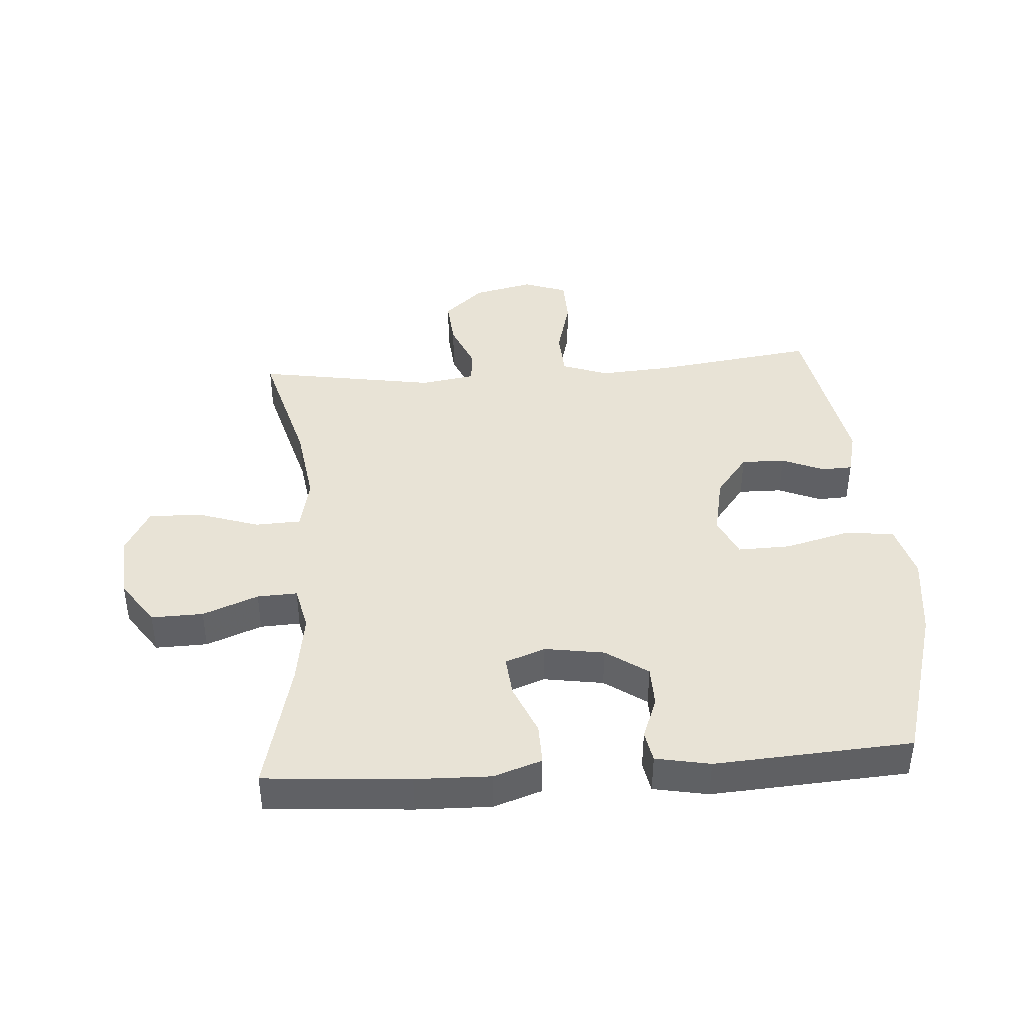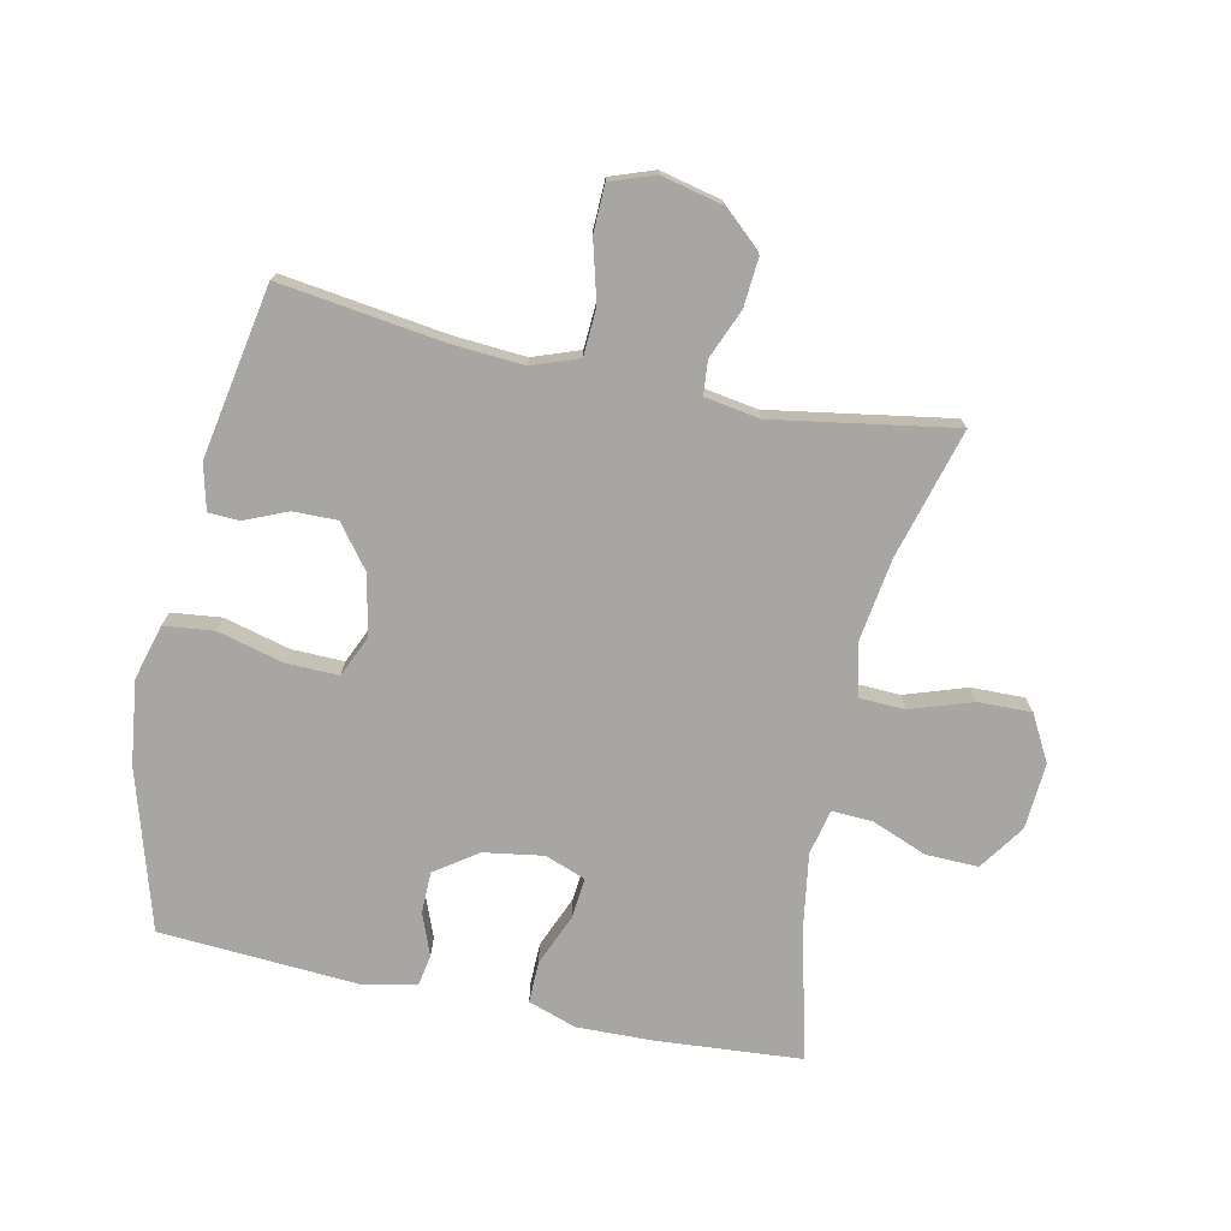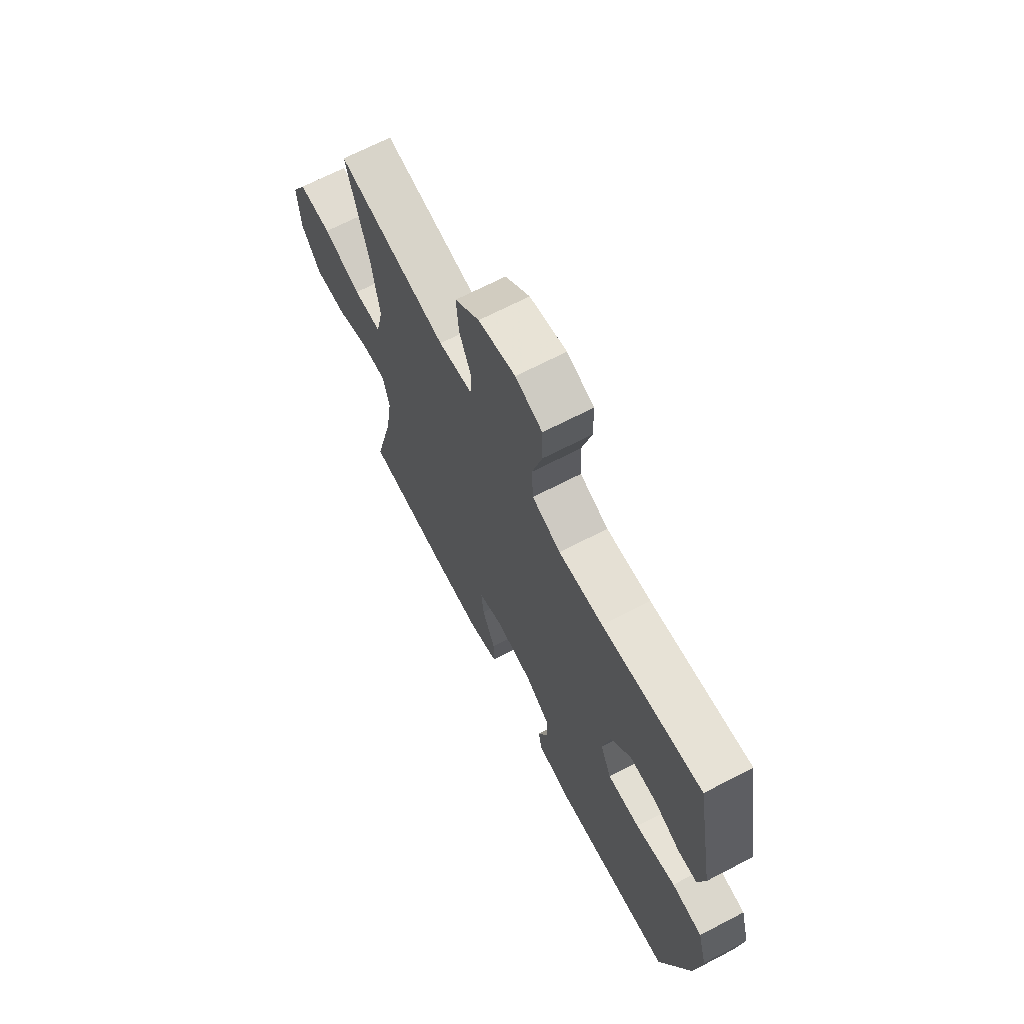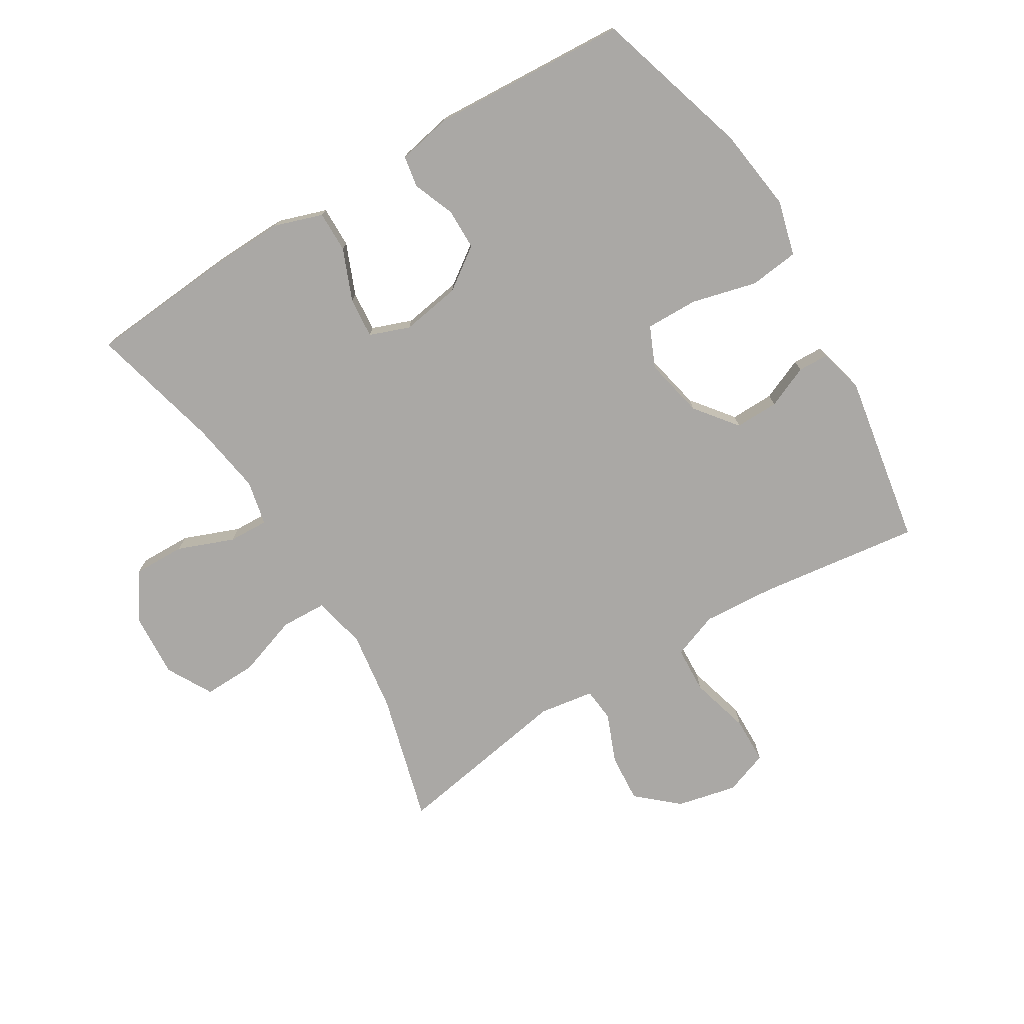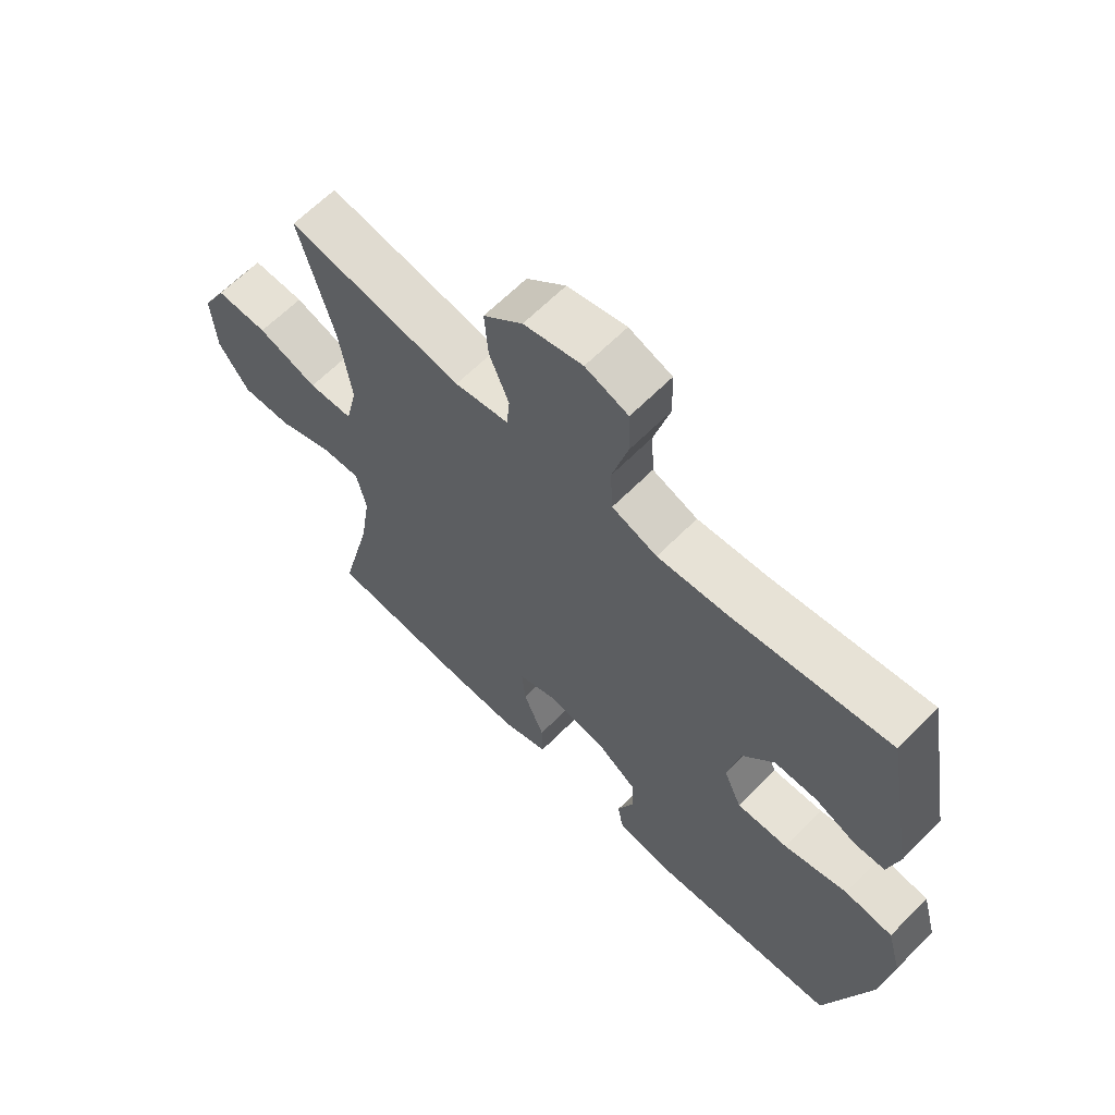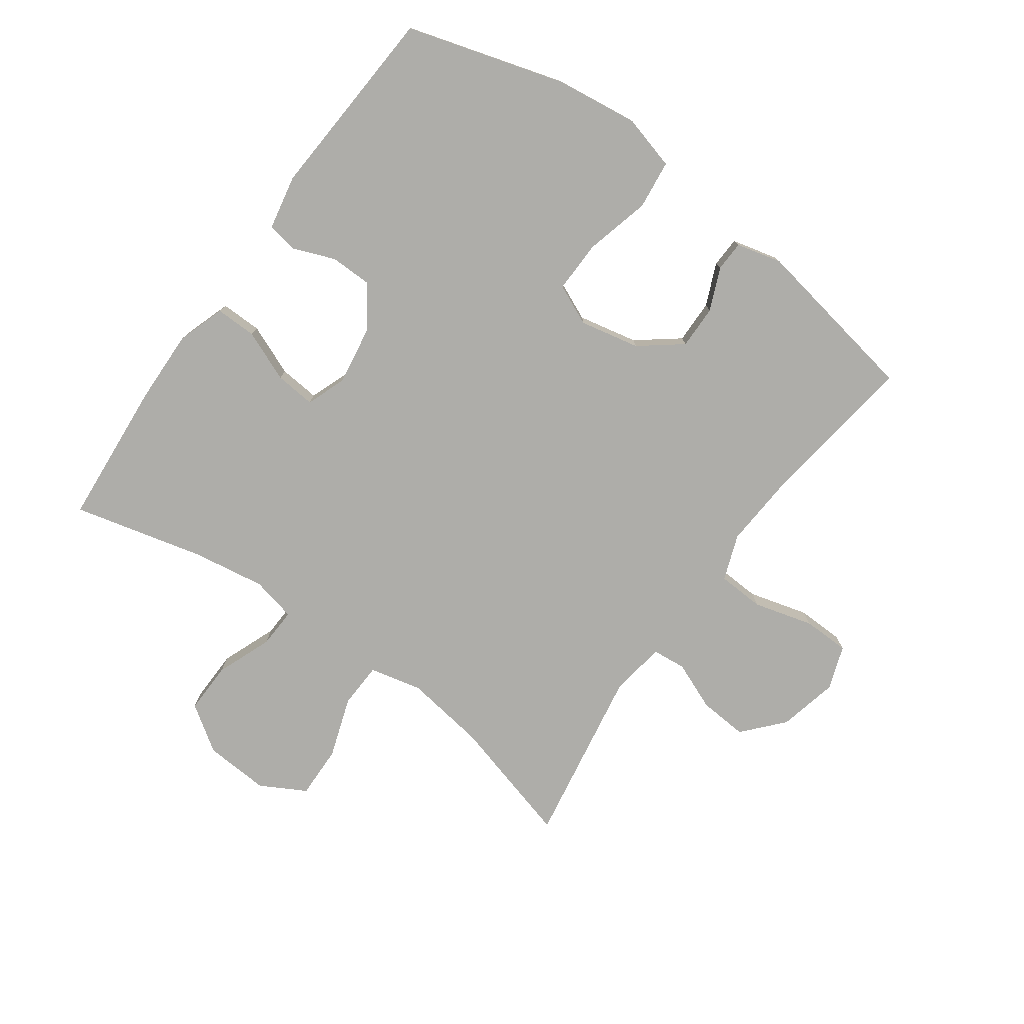
<metadata>
{"format":"obj","ext":"obj","renderer":"f3d","projection":"perspective","resolution":1024,"background":"white","views":[{"elev":41.4,"azim":175.9,"up":"+Y"},{"elev":-74.1,"azim":-12.1,"up":"+Y"},{"elev":68.0,"azim":-117.5,"up":"+Z"},{"elev":-75.2,"azim":-148.5,"up":"+Y"},{"elev":63.9,"azim":-135.4,"up":"+Z"},{"elev":-77.1,"azim":-125.6,"up":"+Y"}]}
</metadata>
<code>
v -0.5 0.07 0.5
v -0.241 0.07 0.465
v -0.126 0.07 0.457
v -0.052 0.07 0.484
v -0.048 0.07 0.559
v -0.074 0.07 0.655
v -0.072 0.07 0.73
v -0.002 0.07 0.755
v 0.094 0.07 0.733
v 0.158 0.07 0.676
v 0.152 0.07 0.598
v 0.12 0.07 0.52
v 0.125 0.07 0.466
v 0.213 0.07 0.452
v 0.5 0.07 0.5
v 0.443 0.07 0.294
v 0.424 0.07 0.164
v 0.443 0.07 0.079
v 0.516 0.07 0.076
v 0.614 0.07 0.109
v 0.699 0.07 0.111
v 0.739 0.07 0.038
v 0.732 0.07 -0.067
v 0.682 0.07 -0.14
v 0.599 0.07 -0.138
v 0.51 0.07 -0.103
v 0.446 0.07 -0.1
v 0.43 0.07 -0.172
v 0.448 0.07 -0.289
v 0.5 0.07 -0.5
v 0.268 0.07 -0.518
v 0.148 0.07 -0.521
v 0.071 0.07 -0.495
v 0.072 0.07 -0.429
v 0.106 0.07 -0.347
v 0.112 0.07 -0.282
v 0.048 0.07 -0.258
v -0.047 0.07 -0.273
v -0.114 0.07 -0.32
v -0.115 0.07 -0.386
v -0.089 0.07 -0.453
v -0.098 0.07 -0.503
v -0.185 0.07 -0.52
v -0.5 0.07 -0.5
v -0.575 0.07 -0.247
v -0.592 0.07 -0.114
v -0.568 0.07 -0.026
v -0.489 0.07 -0.017
v -0.385 0.07 -0.044
v -0.301 0.07 -0.046
v -0.272 0.07 0.019
v -0.292 0.07 0.115
v -0.344 0.07 0.182
v -0.414 0.07 0.181
v -0.482 0.07 0.152
v -0.531 0.07 0.154
v -0.549 0.07 0.227
v -0.5 0 0.5
v -0.241 0 0.465
v -0.126 0 0.457
v -0.052 0 0.484
v -0.048 0 0.559
v -0.074 0 0.655
v -0.072 0 0.73
v -0.002 0 0.755
v 0.094 0 0.733
v 0.158 0 0.676
v 0.152 0 0.598
v 0.12 0 0.52
v 0.125 0 0.466
v 0.213 0 0.452
v 0.5 0 0.5
v 0.443 0 0.294
v 0.424 0 0.164
v 0.443 0 0.079
v 0.516 0 0.076
v 0.614 0 0.109
v 0.699 0 0.111
v 0.739 0 0.038
v 0.732 0 -0.067
v 0.682 0 -0.14
v 0.599 0 -0.138
v 0.51 0 -0.103
v 0.446 0 -0.1
v 0.43 0 -0.172
v 0.448 0 -0.289
v 0.5 0 -0.5
v 0.268 0 -0.518
v 0.148 0 -0.521
v 0.071 0 -0.495
v 0.072 0 -0.429
v 0.106 0 -0.347
v 0.112 0 -0.282
v 0.048 0 -0.258
v -0.047 0 -0.273
v -0.114 0 -0.32
v -0.115 0 -0.386
v -0.089 0 -0.453
v -0.098 0 -0.503
v -0.185 0 -0.52
v -0.5 0 -0.5
v -0.575 0 -0.247
v -0.592 0 -0.114
v -0.568 0 -0.026
v -0.489 0 -0.017
v -0.385 0 -0.044
v -0.301 0 -0.046
v -0.272 0 0.019
v -0.292 0 0.115
v -0.344 0 0.182
v -0.414 0 0.181
v -0.482 0 0.152
v -0.531 0 0.154
v -0.549 0 0.227
f 57 1 2
f 56 57 2
f 55 56 2
f 54 55 2
f 53 54 2 3
f 52 53 3 4
f 51 52 4
f 50 51 4
f 47 48 49
f 46 47 49
f 45 46 49
f 44 45 49
f 43 44 49
f 42 43 49
f 41 42 49
f 40 41 49
f 39 40 49 50
f 38 39 50 4
f 33 34 35
f 32 33 35
f 31 32 35
f 30 31 35
f 29 30 35
f 28 29 35 36
f 27 28 36 37
f 24 25 26
f 23 24 26
f 22 23 26
f 21 22 26
f 20 21 26
f 19 20 26
f 18 19 26 27
f 38 4 5
f 37 38 5
f 27 37 5
f 18 27 5
f 17 18 5
f 10 11 12
f 9 10 12
f 8 9 12
f 7 8 12
f 6 7 12
f 5 6 12
f 5 12 13
f 16 17 5 13
f 14 15 16
f 13 14 16
f 59 58 114
f 59 114 113
f 59 113 112
f 59 112 111
f 60 59 111 110
f 61 60 110 109
f 61 109 108
f 61 108 107
f 106 105 104
f 106 104 103
f 106 103 102
f 106 102 101
f 106 101 100
f 106 100 99
f 106 99 98
f 106 98 97
f 107 106 97 96
f 61 107 96 95
f 92 91 90
f 92 90 89
f 92 89 88
f 92 88 87
f 92 87 86
f 93 92 86 85
f 94 93 85 84
f 83 82 81
f 83 81 80
f 83 80 79
f 83 79 78
f 83 78 77
f 83 77 76
f 84 83 76 75
f 62 61 95
f 62 95 94
f 62 94 84
f 62 84 75
f 62 75 74
f 69 68 67
f 69 67 66
f 69 66 65
f 69 65 64
f 69 64 63
f 69 63 62
f 70 69 62
f 70 62 74 73
f 73 72 71
f 73 71 70
f 1 58 59 2
f 2 59 60 3
f 3 60 61 4
f 4 61 62 5
f 5 62 63 6
f 6 63 64 7
f 7 64 65 8
f 8 65 66 9
f 9 66 67 10
f 10 67 68 11
f 11 68 69 12
f 12 69 70 13
f 13 70 71 14
f 14 71 72 15
f 15 72 73 16
f 16 73 74 17
f 17 74 75 18
f 18 75 76 19
f 19 76 77 20
f 20 77 78 21
f 21 78 79 22
f 22 79 80 23
f 23 80 81 24
f 24 81 82 25
f 25 82 83 26
f 26 83 84 27
f 27 84 85 28
f 28 85 86 29
f 29 86 87 30
f 30 87 88 31
f 31 88 89 32
f 32 89 90 33
f 33 90 91 34
f 34 91 92 35
f 35 92 93 36
f 36 93 94 37
f 37 94 95 38
f 38 95 96 39
f 39 96 97 40
f 40 97 98 41
f 41 98 99 42
f 42 99 100 43
f 43 100 101 44
f 44 101 102 45
f 45 102 103 46
f 46 103 104 47
f 47 104 105 48
f 48 105 106 49
f 49 106 107 50
f 50 107 108 51
f 51 108 109 52
f 52 109 110 53
f 53 110 111 54
f 54 111 112 55
f 55 112 113 56
f 56 113 114 57
f 57 114 58 1

</code>
